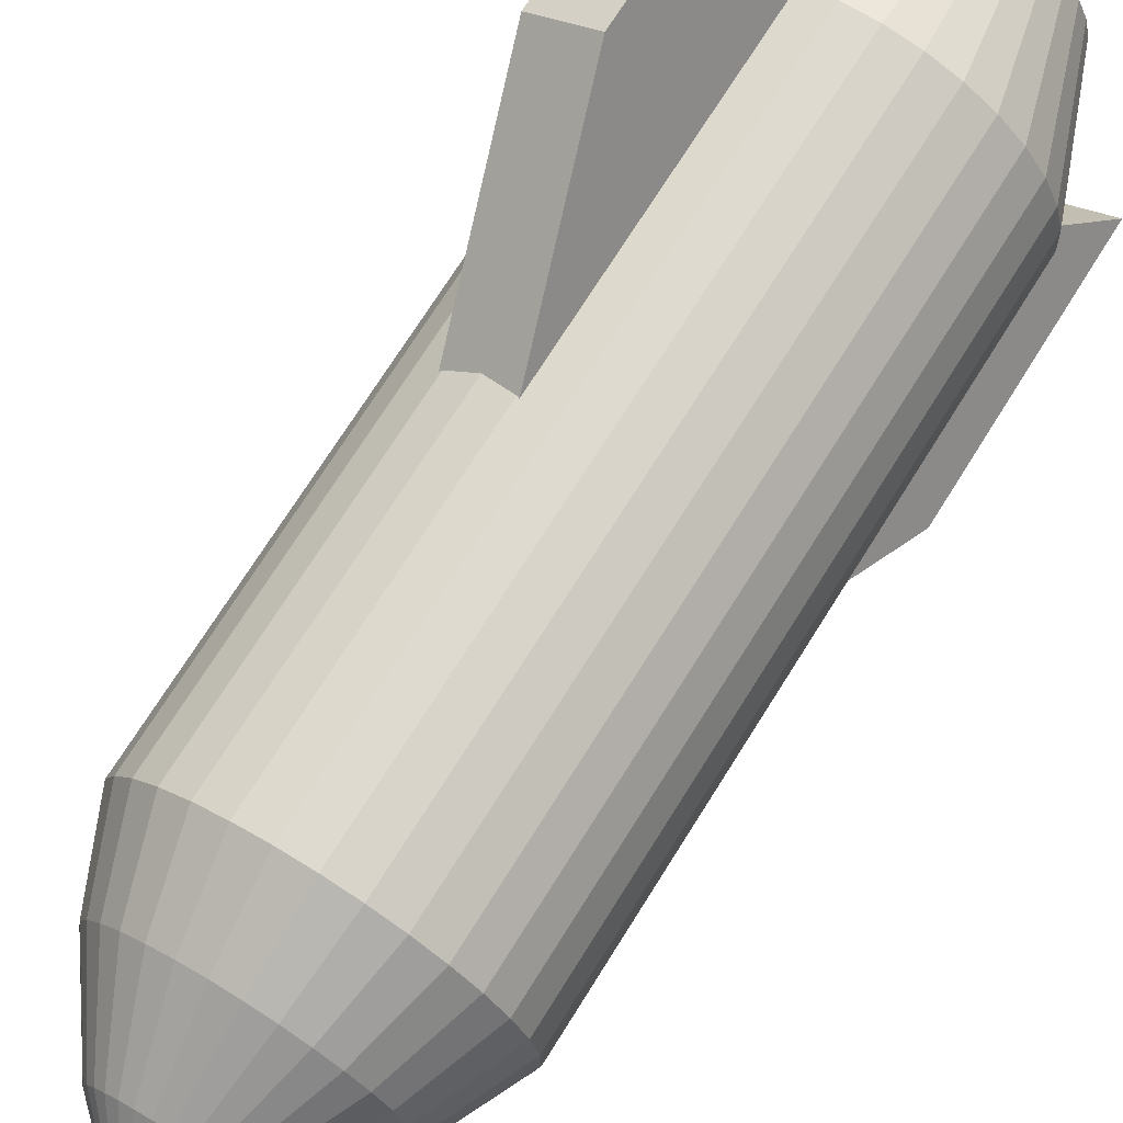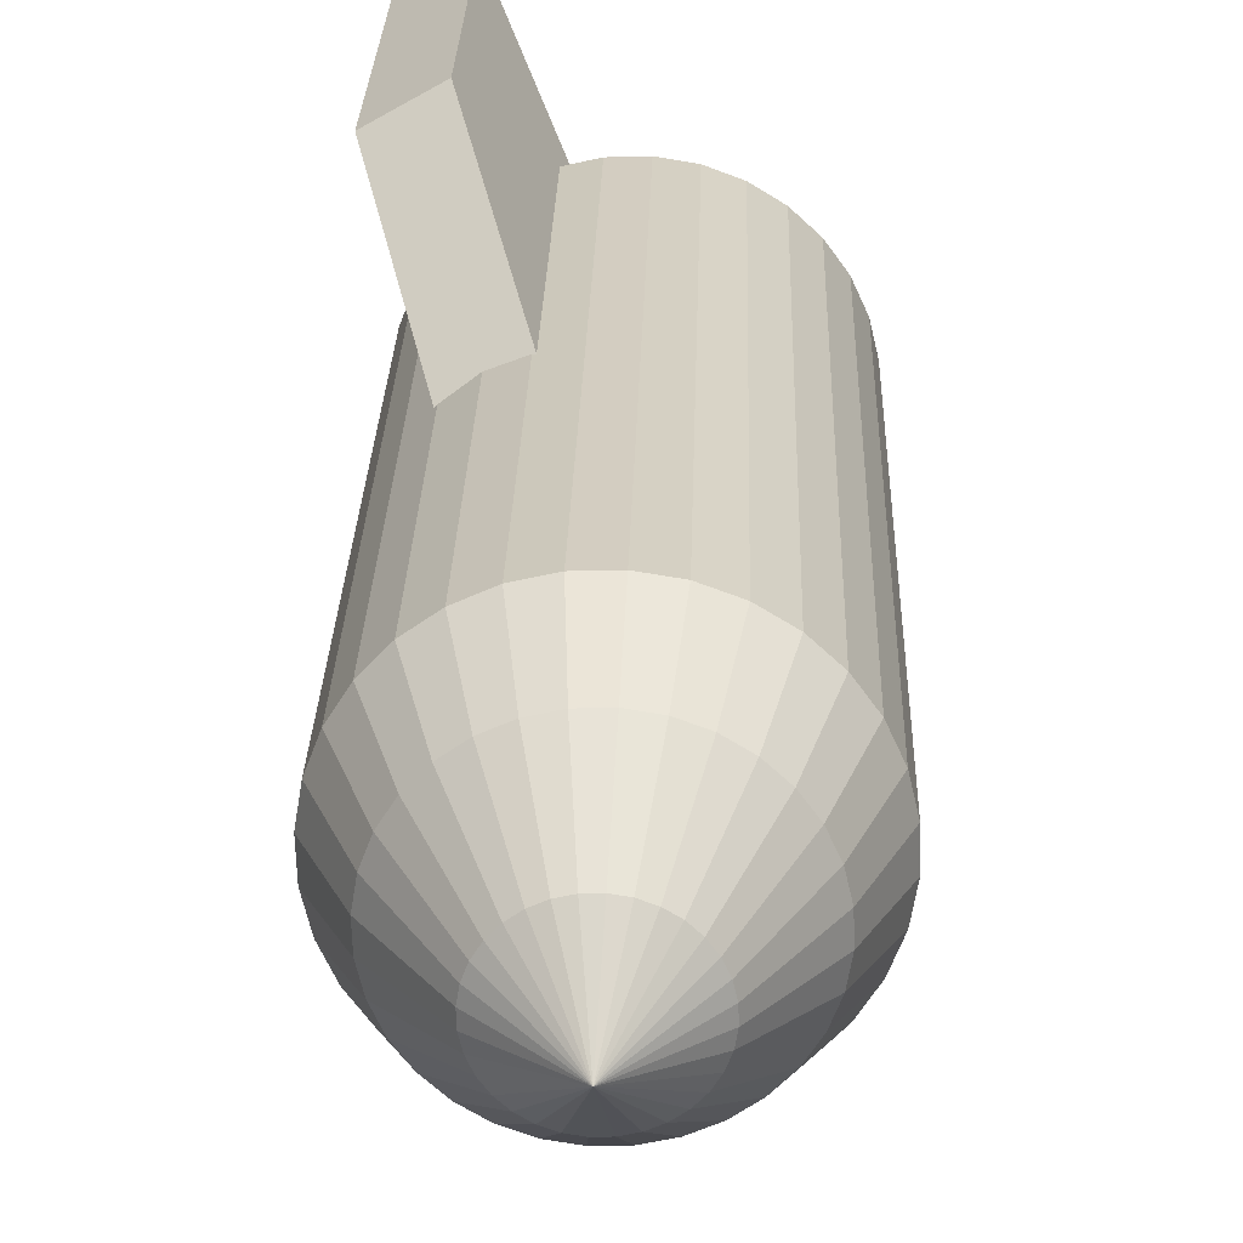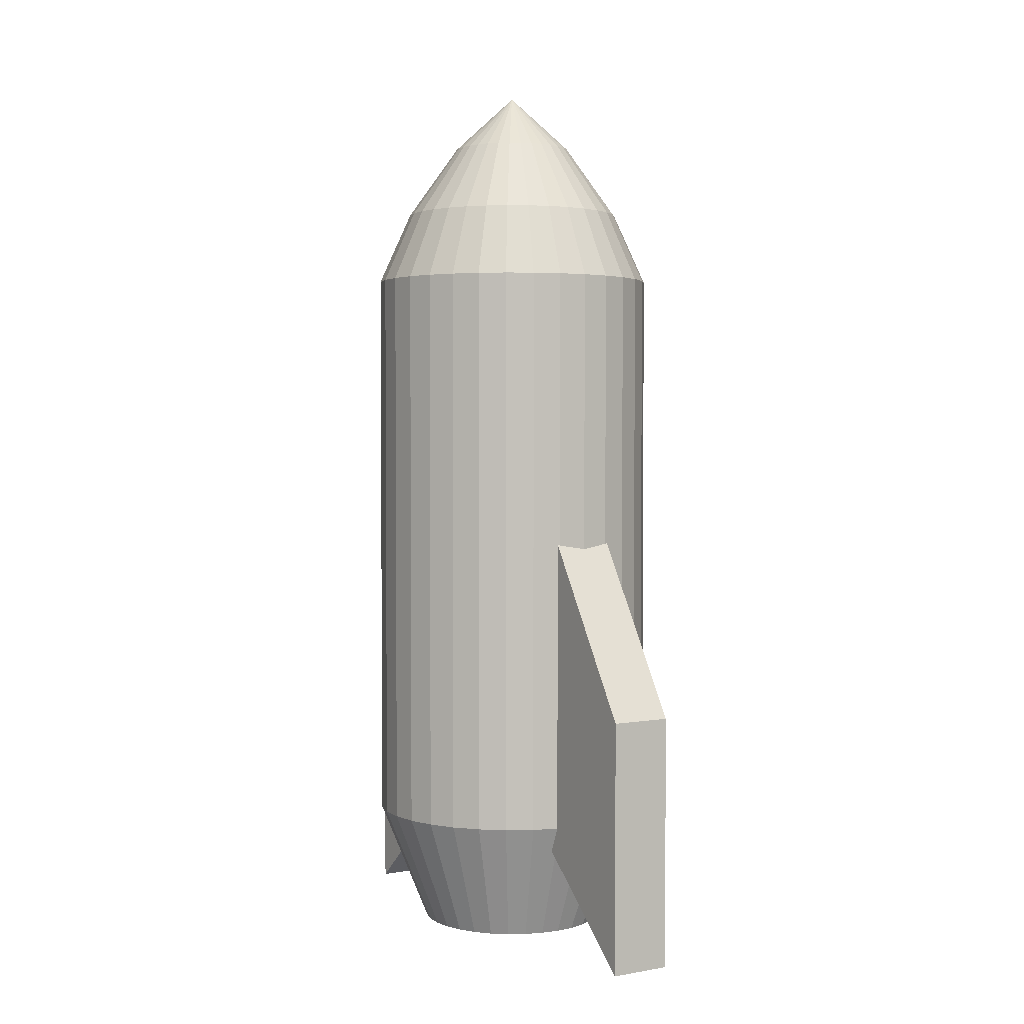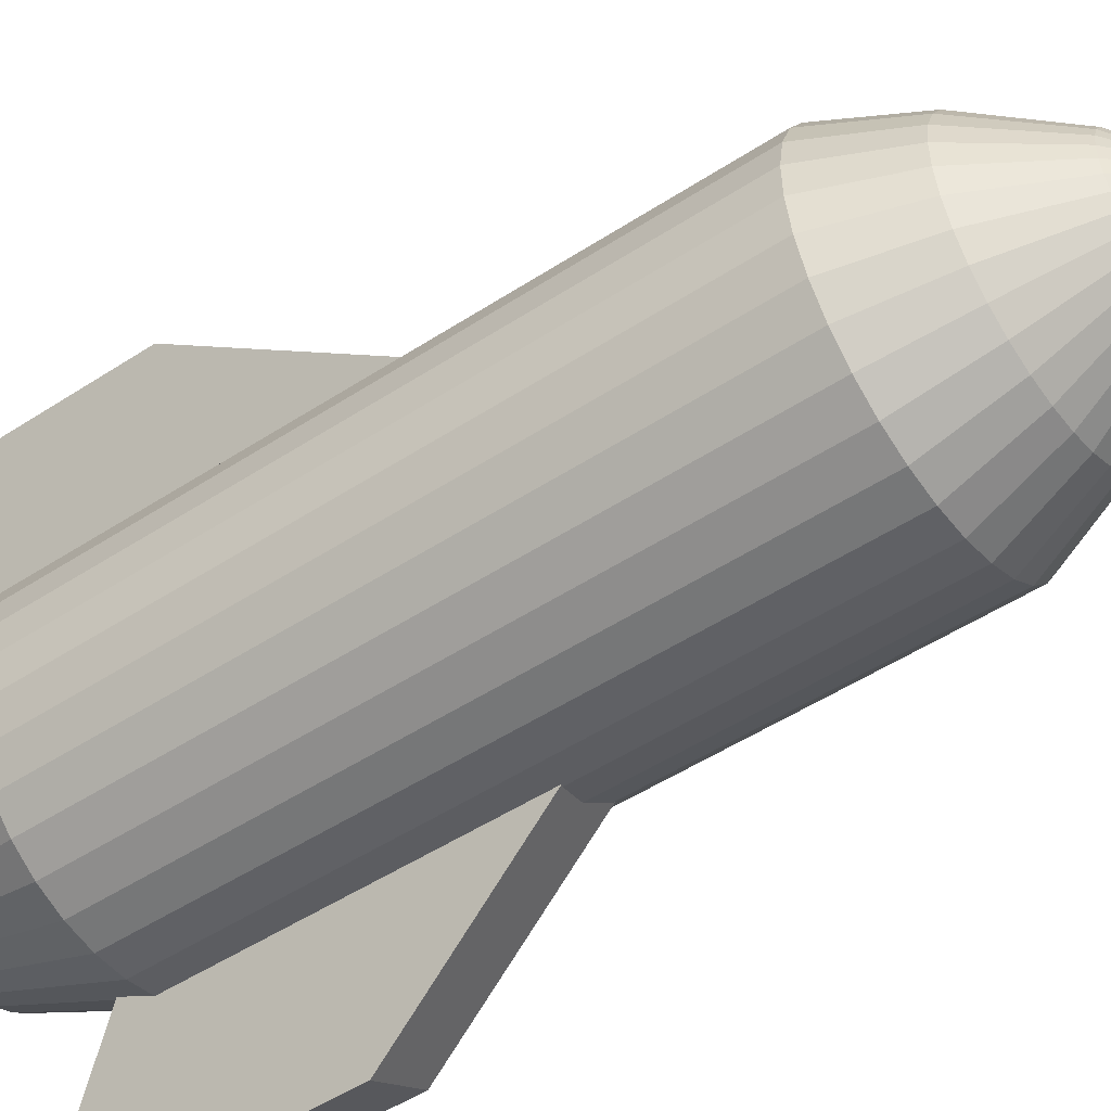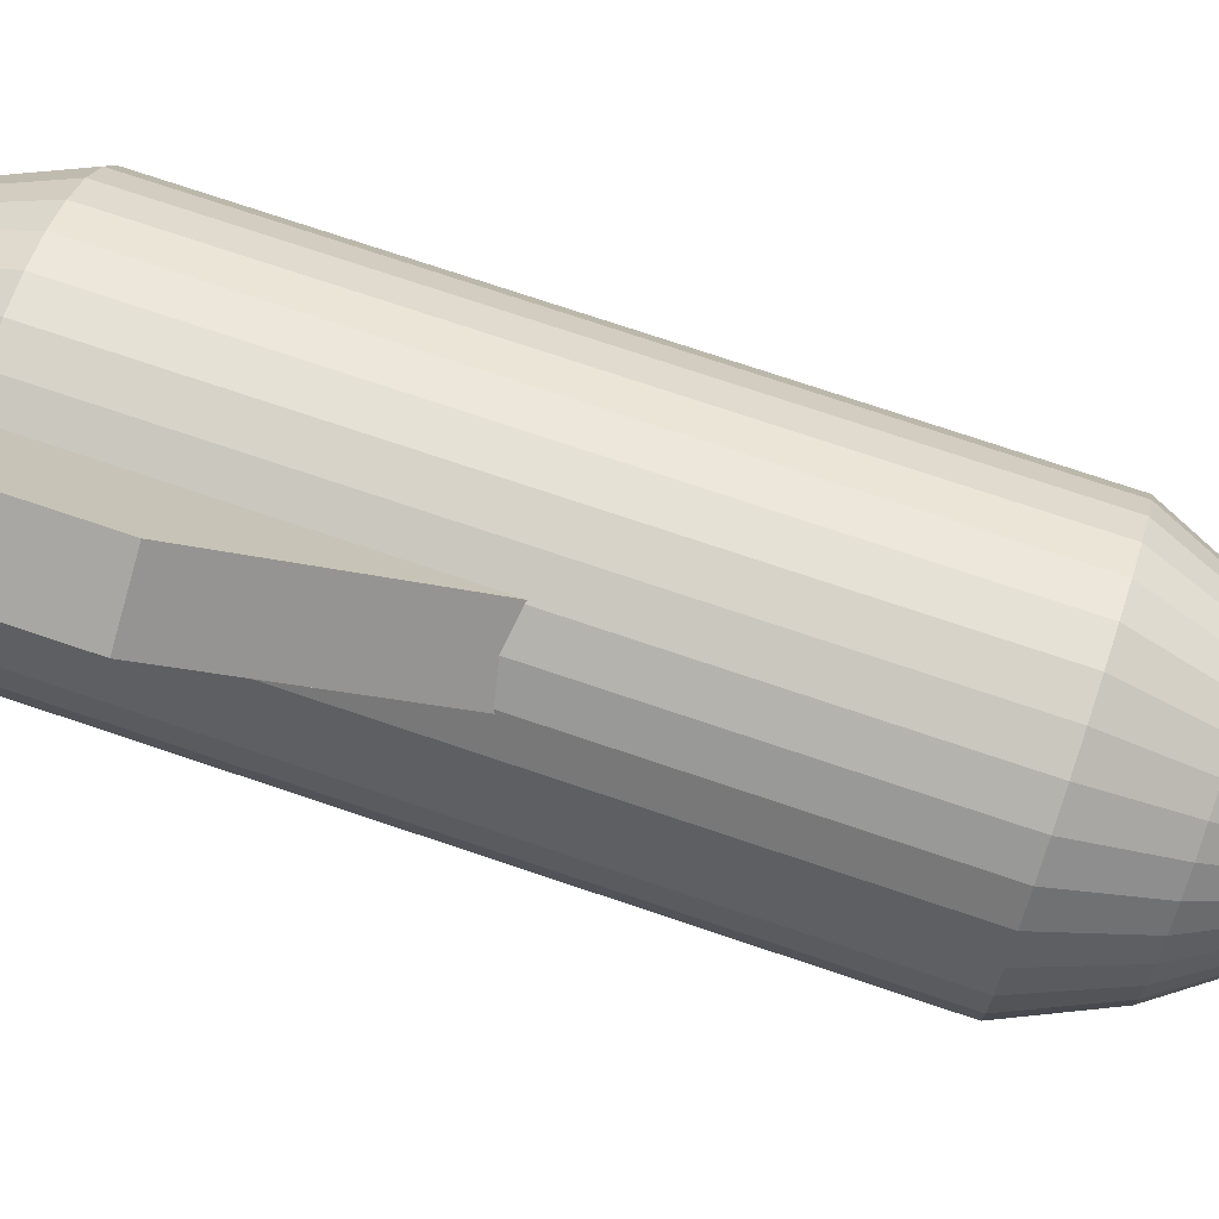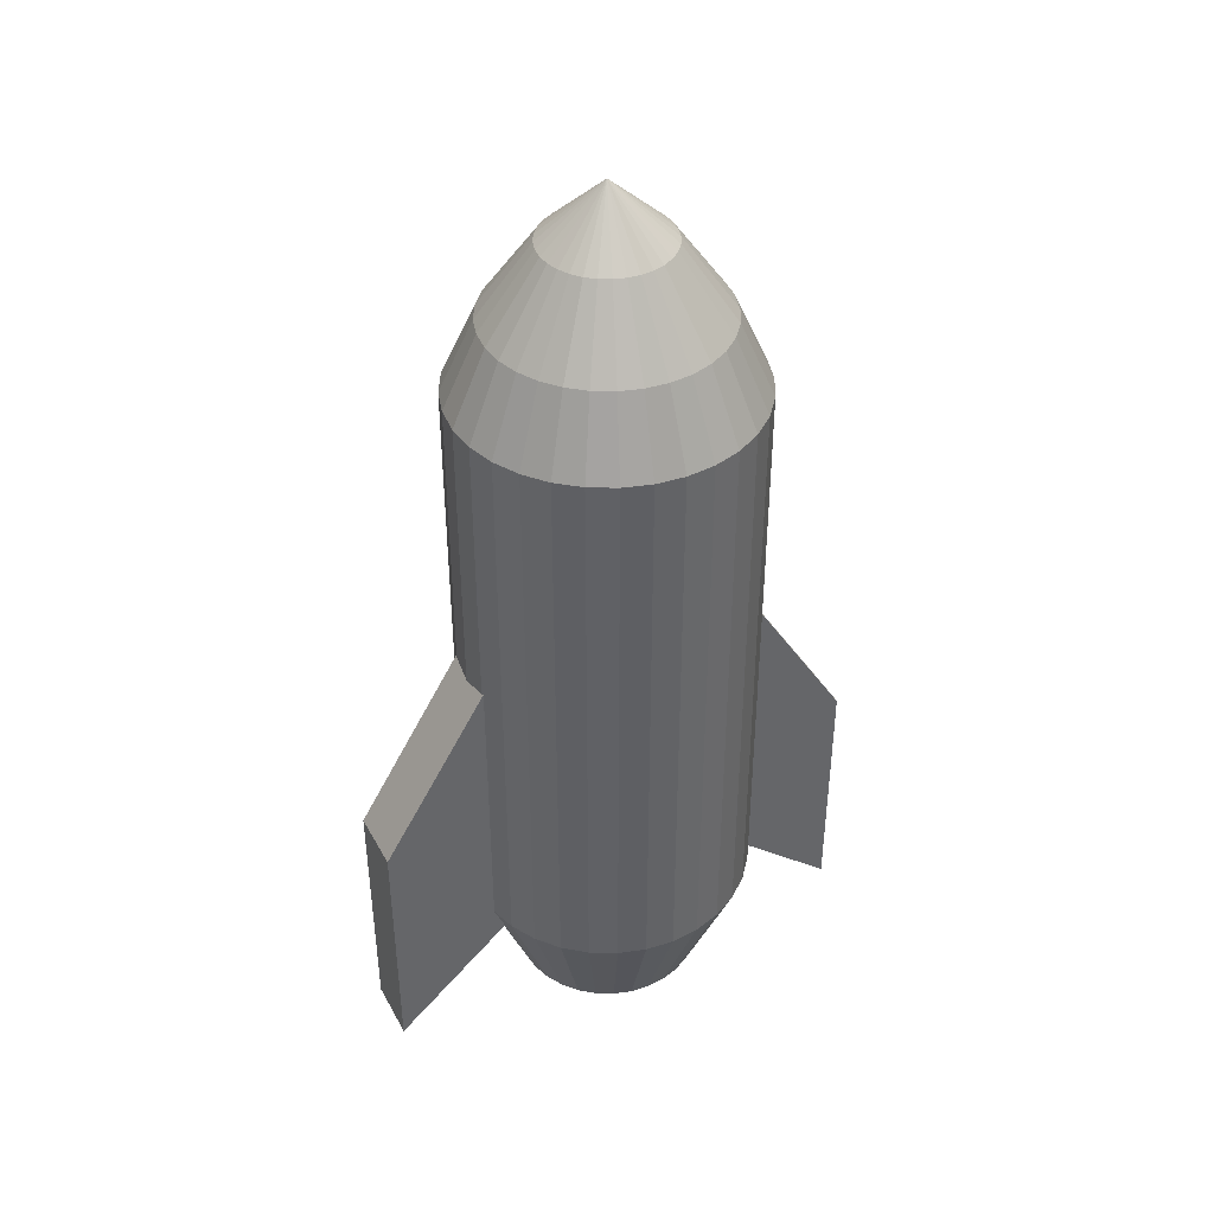
<metadata>
{"format":"obj","ext":"obj","renderer":"f3d","projection":"perspective","resolution":1024,"background":"white","views":[{"elev":71.4,"azim":-148.0,"up":"+Z"},{"elev":25.3,"azim":-178.5,"up":"+Z"},{"elev":2.6,"azim":-1.3,"up":"+Y"},{"elev":-50.1,"azim":125.7,"up":"+Z"},{"elev":74.6,"azim":108.6,"up":"+Z"},{"elev":40.8,"azim":-86.7,"up":"+Y"}]}
</metadata>
<code>
o Rocket
v 2.967 4.877 3.93
v 1.92 4.877 4.535
v 0.8283 8.409 2.643
v -0.5234 4.877 0.3022
v -2.967 4.877 -3.93
v -1.875 8.409 -2.039
v -1.92 4.877 -4.535
v 0.5234 4.877 -0.3022
v 1.875 8.409 2.039
v -2.967 -0.1152 -3.93
v -0.5234 4.17 0.3022
v 0.5234 4.17 -0.3022
v -0.5234 8.409 0.3022
v 0.5234 8.409 -0.3022
v 2.967 -0.1152 3.93
v -1.92 -0.1152 -4.535
v 1.92 -0.1152 4.535
v -0.8283 8.409 -2.643
v -2.475 13.78 1.429
v -2.475 2.423 1.429
v -2.706 2.423 0.9186
v -2.706 13.78 0.9186
v -2.833 2.423 0.373
v -2.833 13.78 0.373
v -2.852 2.423 -0.1869
v -2.852 13.78 -0.1869
v -2.76 2.423 -0.7397
v -2.76 13.78 -0.7397
v -2.563 2.423 -1.264
v -2.563 13.78 -1.264
v -2.267 2.423 -1.74
v -2.267 13.78 -1.74
v -1.884 2.423 -2.149
v -1.884 13.78 -2.149
v -1.429 2.423 -2.475
v -1.429 13.78 -2.475
v -0.9186 2.423 -2.706
v -0.9186 13.78 -2.706
v -0.373 2.423 -2.833
v -0.373 13.78 -2.833
v 0.1869 2.423 -2.852
v 0.1869 13.78 -2.852
v 0.7397 2.423 -2.76
v 0.7397 13.78 -2.76
v 1.264 2.423 -2.563
v 1.264 13.78 -2.563
v 1.74 2.423 -2.267
v 1.74 13.78 -2.267
v 2.149 2.423 -1.884
v 2.149 13.78 -1.884
v 2.475 2.423 -1.429
v 2.475 13.78 -1.429
v 2.706 2.423 -0.9186
v 2.706 13.78 -0.9186
v 2.833 2.423 -0.373
v 2.833 13.78 -0.373
v 2.852 2.423 0.1869
v 2.852 13.78 0.1869
v 2.76 2.423 0.7397
v 2.76 13.78 0.7397
v 2.563 2.423 1.264
v 2.563 13.78 1.264
v 2.267 2.423 1.74
v 2.267 13.78 1.74
v 1.884 2.423 2.149
v 1.884 13.78 2.149
v 1.429 2.423 2.475
v 1.429 13.78 2.475
v 0.9186 2.423 2.706
v 0.9186 13.78 2.706
v 0.373 2.423 2.833
v 0.373 13.78 2.833
v -0.1869 2.423 2.852
v -0.1869 13.78 2.852
v -0.7397 2.423 2.76
v -0.7397 13.78 2.76
v -1.264 2.423 2.563
v -1.264 13.78 2.563
v -1.74 2.423 2.267
v 1.159 16.64 0.3107
v -1e-06 17.74 2e-06
v 1.198 16.64 0.07851
v -1.74 13.78 2.267
v -2.149 2.423 1.884
v -2.149 13.78 1.884
v -2.099 15.21 0.7124
v -1.919 15.21 1.108
v -2.197 15.21 0.2893
v -2.212 15.21 -0.145
v -2.141 15.21 -0.5736
v -1.988 15.21 -0.9803
v -1.758 15.21 -1.349
v -1.461 15.21 -1.666
v -0.7124 15.21 -2.099
v -1.108 15.21 -1.919
v -0.2893 15.21 -2.197
v 0.145 15.21 -2.212
v 0.5737 15.21 -2.141
v 0.9803 15.21 -1.988
v 1.349 15.21 -1.758
v 1.666 15.21 -1.461
v 1.919 15.21 -1.108
v 2.099 15.21 -0.7124
v 2.197 15.21 -0.2893
v 2.212 15.21 0.145
v 2.141 15.21 0.5737
v 1.988 15.21 0.9803
v 1.758 15.21 1.349
v 1.461 15.21 1.666
v 1.108 15.21 1.919
v 0.7124 15.21 2.099
v 0.2893 15.21 2.197
v -0.145 15.21 2.212
v -0.9803 15.21 1.988
v -0.5737 15.21 2.141
v -1.349 15.21 1.758
v -1.666 15.21 1.461
v -1.04 16.64 0.6002
v -0.9025 16.64 0.7914
v -0.7307 16.64 0.9523
v -0.5309 16.64 1.077
v -0.3107 16.64 1.159
v -0.07851 16.64 1.198
v 0.1567 16.64 1.19
v 0.3858 16.64 1.137
v 0.6002 16.64 1.04
v 0.7914 16.64 0.9025
v 0.9523 16.64 0.7307
v 1.077 16.64 0.5309
v 1.19 16.64 -0.1567
v 1.137 16.64 -0.3858
v 1.04 16.64 -0.6002
v 0.9025 16.64 -0.7914
v 0.7307 16.64 -0.9523
v 0.5309 16.64 -1.077
v 0.3107 16.64 -1.159
v 0.07851 16.64 -1.198
v -0.1567 16.64 -1.19
v -0.3858 16.64 -1.137
v -0.6002 16.64 -1.04
v -0.7914 16.64 -0.9025
v -0.9523 16.64 -0.7307
v -1.077 16.64 -0.5309
v -1.159 16.64 -0.3107
v -1.198 16.64 -0.0785
v -1.19 16.64 0.1567
v -1.137 16.64 0.3858
v -1.409 -0 1.236
v -1.624 -0 0.9374
v -1.141 -0 1.487
v -0.8292 -0 1.681
v -0.4852 -0 1.811
v -0.1226 -0 1.871
v 0.2447 -0 1.859
v 0.6026 -0 1.775
v 0.9374 -0 1.624
v 1.236 -0 1.409
v 1.487 -0 1.141
v 1.681 -0 0.8292
v 1.811 -0 0.4852
v 1.871 -0 0.1226
v 1.859 0 -0.2447
v 1.775 0 -0.6026
v 1.624 0 -0.9374
v 1.409 0 -1.236
v 1.141 0 -1.487
v 0.8292 0 -1.681
v 0.4852 0 -1.811
v 0.1226 0 -1.871
v -0.2447 0 -1.859
v -0.6026 0 -1.775
v -0.9374 0 -1.624
v -1.236 0 -1.409
v -1.487 0 -1.141
v -1.681 0 -0.8292
v -1.811 0 -0.4852
v -1.871 0 -0.1226
v -1.859 -0 0.2447
v -1.775 -0 0.6026
f 1 3 2
f 4 6 5
f 6 7 5
f 8 9 1
f 10 12 11
f 13 9 14
f 12 1 15
f 5 16 10
f 11 5 10
f 1 17 15
f 2 11 17
f 7 12 16
f 13 18 6
f 11 15 17
f 18 8 7
f 3 4 2
f 19 21 20
f 22 23 21
f 24 25 23
f 26 27 25
f 28 29 27
f 30 31 29
f 32 33 31
f 34 35 33
f 36 37 35
f 38 39 37
f 40 41 39
f 42 43 41
f 44 45 43
f 46 47 45
f 48 49 47
f 50 51 49
f 52 53 51
f 54 55 53
f 56 57 55
f 58 59 57
f 60 61 59
f 62 63 61
f 64 65 63
f 66 67 65
f 68 69 67
f 70 71 69
f 72 73 71
f 74 75 73
f 76 77 75
f 78 79 77
f 80 82 81
f 83 84 79
f 85 20 84
f 86 19 87
f 88 22 86
f 89 24 88
f 90 26 89
f 91 28 90
f 92 30 91
f 93 32 92
f 93 36 34
f 94 36 95
f 96 38 94
f 97 40 96
f 98 42 97
f 99 44 98
f 100 46 99
f 101 48 100
f 102 50 101
f 103 52 102
f 104 54 103
f 105 56 104
f 106 58 105
f 107 60 106
f 108 62 107
f 109 64 108
f 110 66 109
f 111 68 110
f 112 70 111
f 113 72 112
f 113 76 74
f 114 76 115
f 116 78 114
f 117 83 116
f 87 85 117
f 118 117 119
f 119 116 120
f 121 116 114
f 121 115 122
f 122 113 123
f 123 112 124
f 124 111 125
f 125 110 126
f 126 109 127
f 127 108 128
f 128 107 129
f 129 106 80
f 80 105 82
f 82 104 130
f 131 104 103
f 131 102 132
f 132 101 133
f 133 100 134
f 135 100 99
f 135 98 136
f 136 97 137
f 137 96 138
f 138 94 139
f 139 95 140
f 141 95 93
f 141 92 142
f 142 91 143
f 143 90 144
f 144 89 145
f 145 88 146
f 146 86 147
f 147 87 118
f 141 142 81
f 129 80 81
f 140 141 81
f 128 129 81
f 139 140 81
f 127 128 81
f 138 139 81
f 126 127 81
f 137 138 81
f 125 126 81
f 136 137 81
f 124 125 81
f 135 136 81
f 123 124 81
f 134 135 81
f 147 118 81
f 122 123 81
f 133 134 81
f 146 147 81
f 121 122 81
f 132 133 81
f 145 146 81
f 120 121 81
f 131 132 81
f 144 145 81
f 119 120 81
f 130 131 81
f 143 144 81
f 118 119 81
f 82 130 81
f 142 143 81
f 84 149 148
f 79 148 150
f 77 150 151
f 152 77 151
f 73 152 153
f 71 153 154
f 69 154 155
f 67 155 156
f 65 156 157
f 63 157 158
f 159 63 158
f 59 159 160
f 57 160 161
f 55 161 162
f 53 162 163
f 51 163 164
f 49 164 165
f 166 49 165
f 45 166 167
f 43 167 168
f 41 168 169
f 39 169 170
f 37 170 171
f 35 171 172
f 33 172 173
f 31 173 174
f 29 174 175
f 27 175 176
f 25 176 177
f 23 177 178
f 21 178 179
f 20 179 149
f 1 9 3
f 4 13 6
f 6 18 7
f 8 14 9
f 10 16 12
f 13 3 9
f 12 8 1
f 5 7 16
f 11 4 5
f 1 2 17
f 2 4 11
f 7 8 12
f 13 14 18
f 11 12 15
f 18 14 8
f 3 13 4
f 19 22 21
f 22 24 23
f 24 26 25
f 26 28 27
f 28 30 29
f 30 32 31
f 32 34 33
f 34 36 35
f 36 38 37
f 38 40 39
f 40 42 41
f 42 44 43
f 44 46 45
f 46 48 47
f 48 50 49
f 50 52 51
f 52 54 53
f 54 56 55
f 56 58 57
f 58 60 59
f 60 62 61
f 62 64 63
f 64 66 65
f 66 68 67
f 68 70 69
f 70 72 71
f 72 74 73
f 74 76 75
f 76 78 77
f 78 83 79
f 83 85 84
f 85 19 20
f 86 22 19
f 88 24 22
f 89 26 24
f 90 28 26
f 91 30 28
f 92 32 30
f 93 34 32
f 93 95 36
f 94 38 36
f 96 40 38
f 97 42 40
f 98 44 42
f 99 46 44
f 100 48 46
f 101 50 48
f 102 52 50
f 103 54 52
f 104 56 54
f 105 58 56
f 106 60 58
f 107 62 60
f 108 64 62
f 109 66 64
f 110 68 66
f 111 70 68
f 112 72 70
f 113 74 72
f 113 115 76
f 114 78 76
f 116 83 78
f 117 85 83
f 87 19 85
f 118 87 117
f 119 117 116
f 121 120 116
f 121 114 115
f 122 115 113
f 123 113 112
f 124 112 111
f 125 111 110
f 126 110 109
f 127 109 108
f 128 108 107
f 129 107 106
f 80 106 105
f 82 105 104
f 131 130 104
f 131 103 102
f 132 102 101
f 133 101 100
f 135 134 100
f 135 99 98
f 136 98 97
f 137 97 96
f 138 96 94
f 139 94 95
f 141 140 95
f 141 93 92
f 142 92 91
f 143 91 90
f 144 90 89
f 145 89 88
f 146 88 86
f 147 86 87
f 84 20 149
f 79 84 148
f 77 79 150
f 152 75 77
f 73 75 152
f 71 73 153
f 69 71 154
f 67 69 155
f 65 67 156
f 63 65 157
f 159 61 63
f 59 61 159
f 57 59 160
f 55 57 161
f 53 55 162
f 51 53 163
f 49 51 164
f 166 47 49
f 45 47 166
f 43 45 167
f 41 43 168
f 39 41 169
f 37 39 170
f 35 37 171
f 33 35 172
f 31 33 173
f 29 31 174
f 27 29 175
f 25 27 176
f 23 25 177
f 21 23 178
f 20 21 179

</code>
